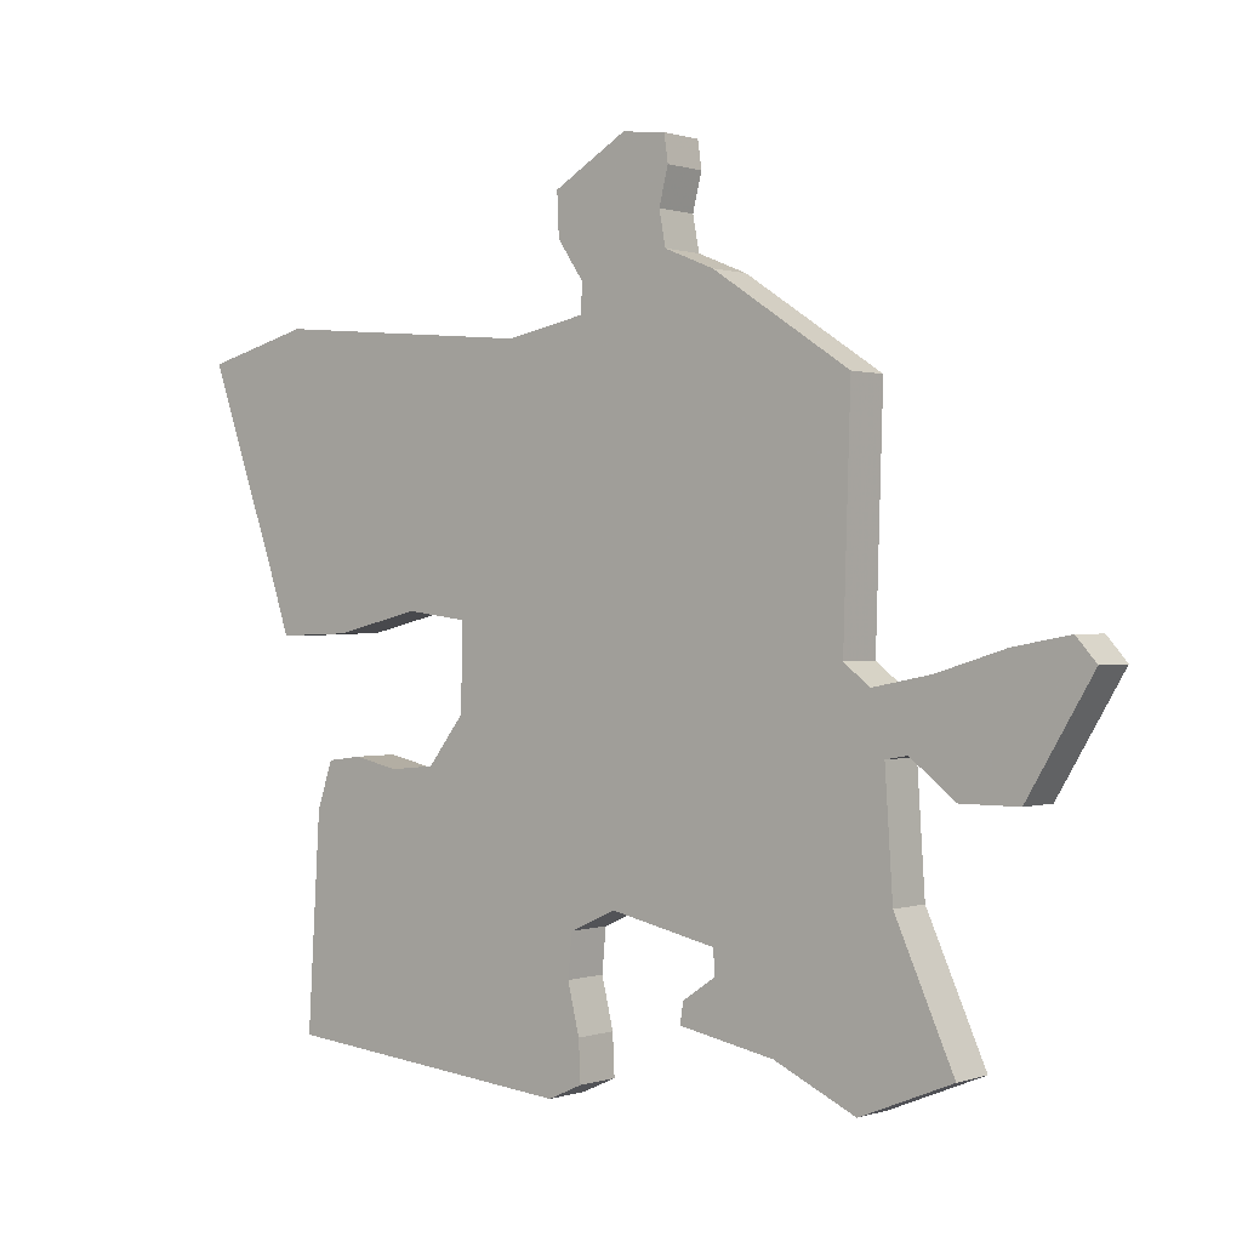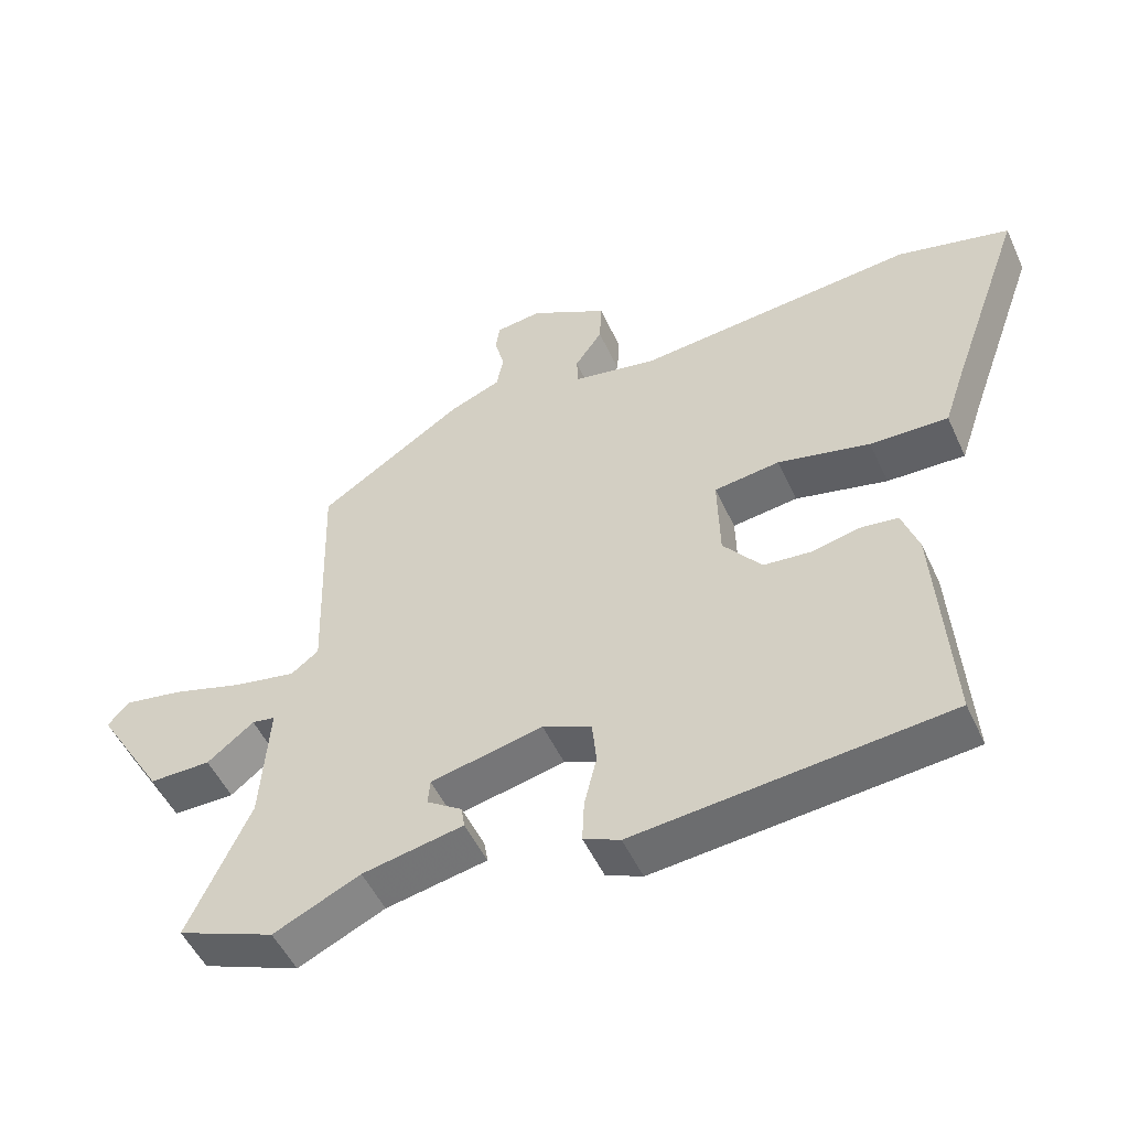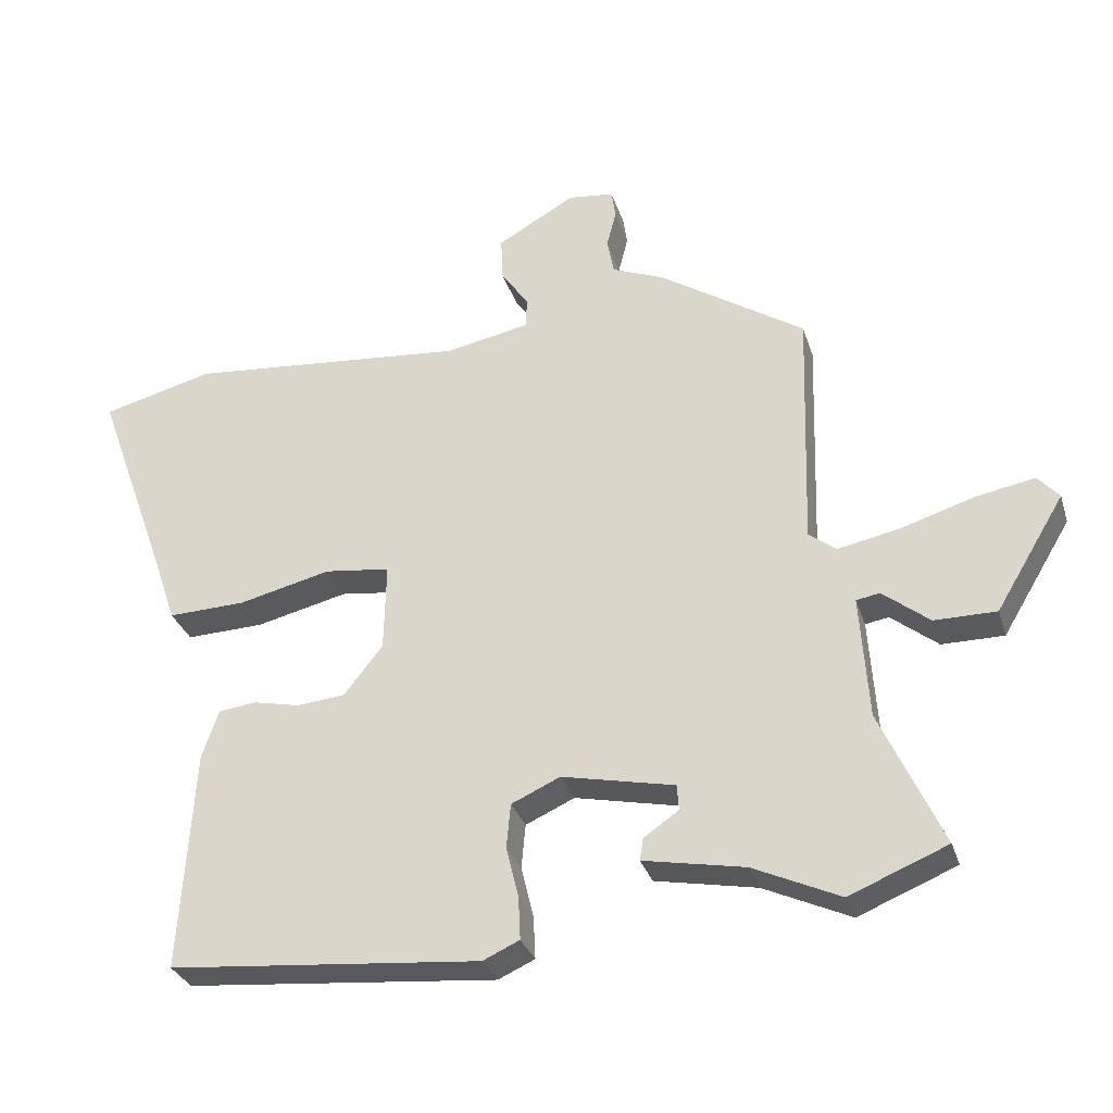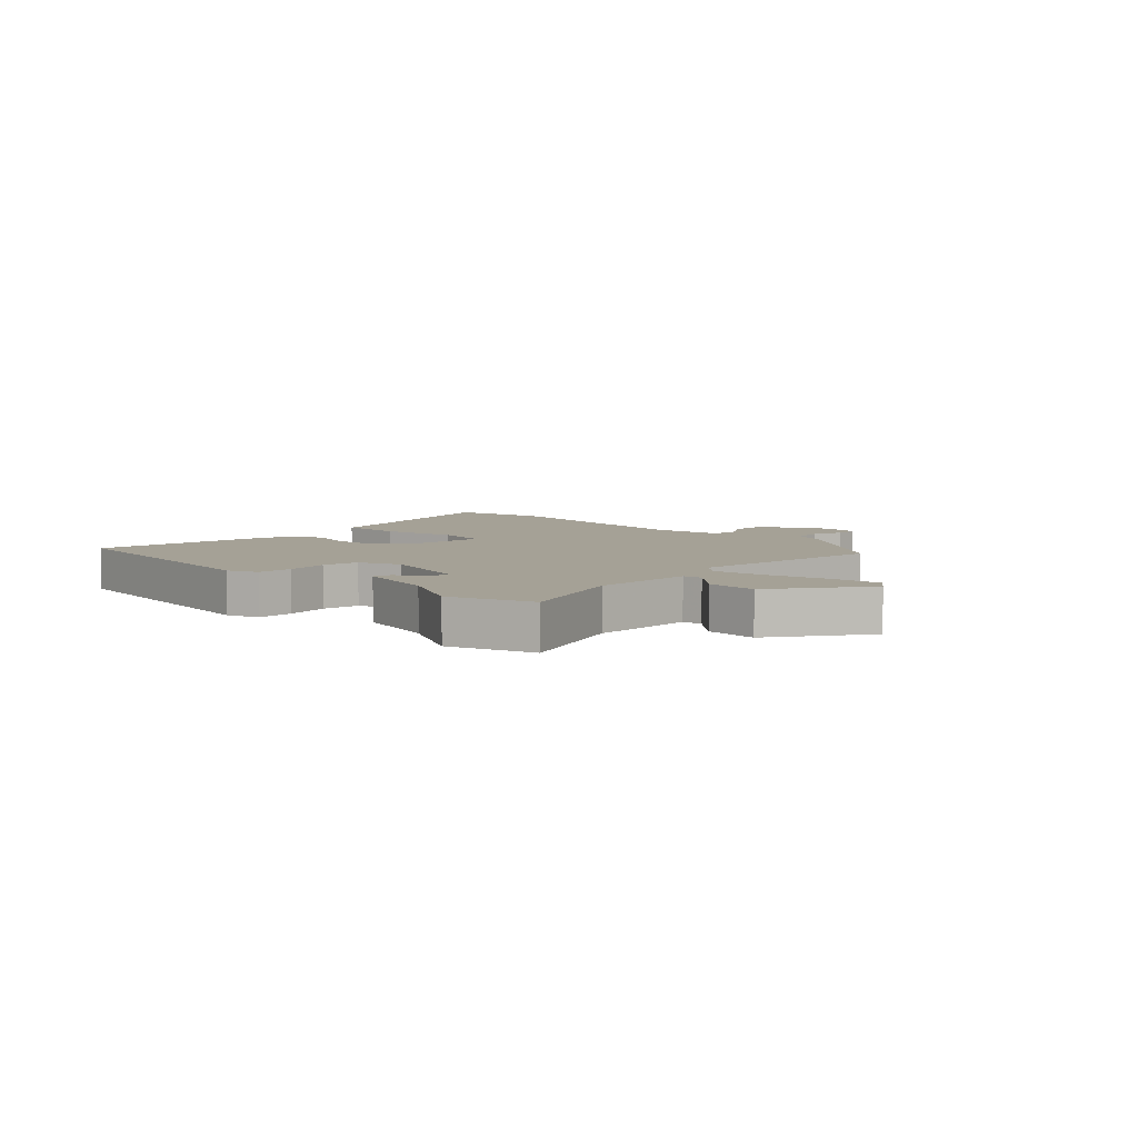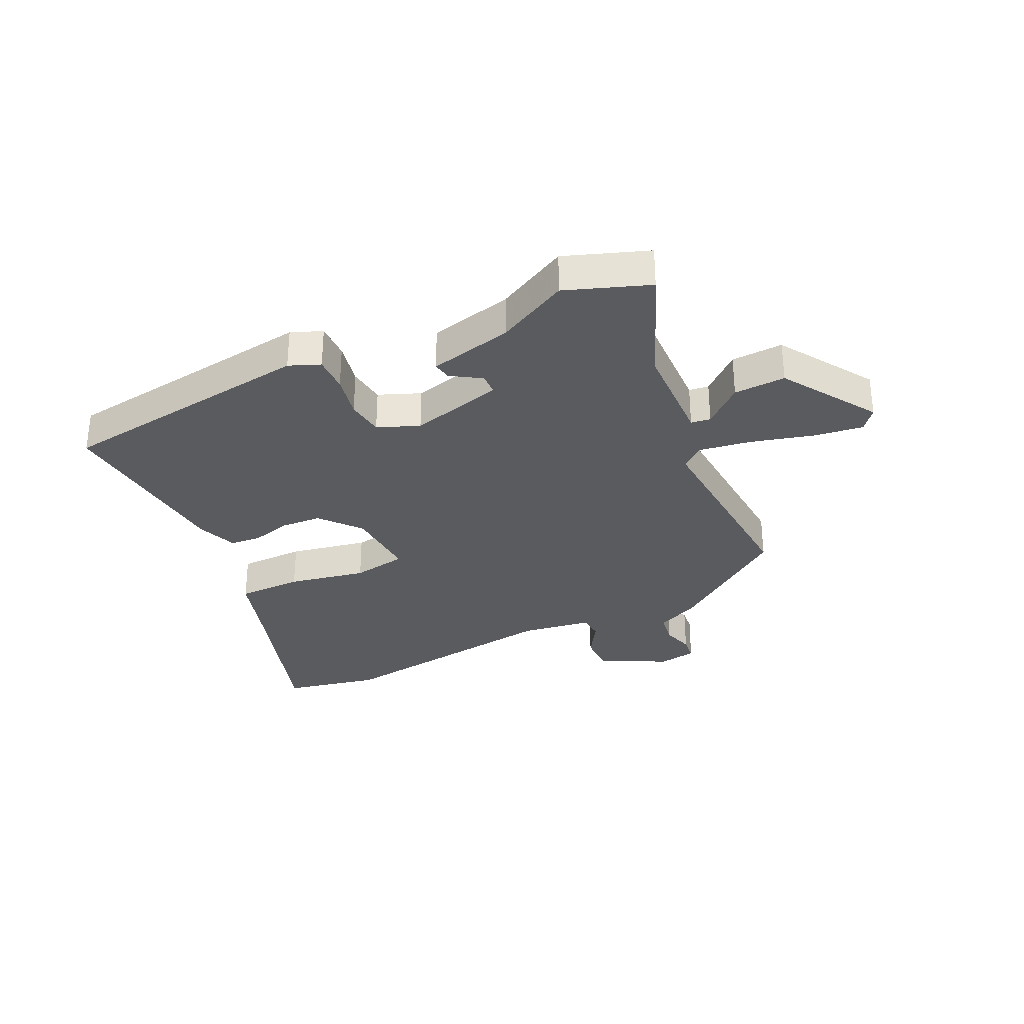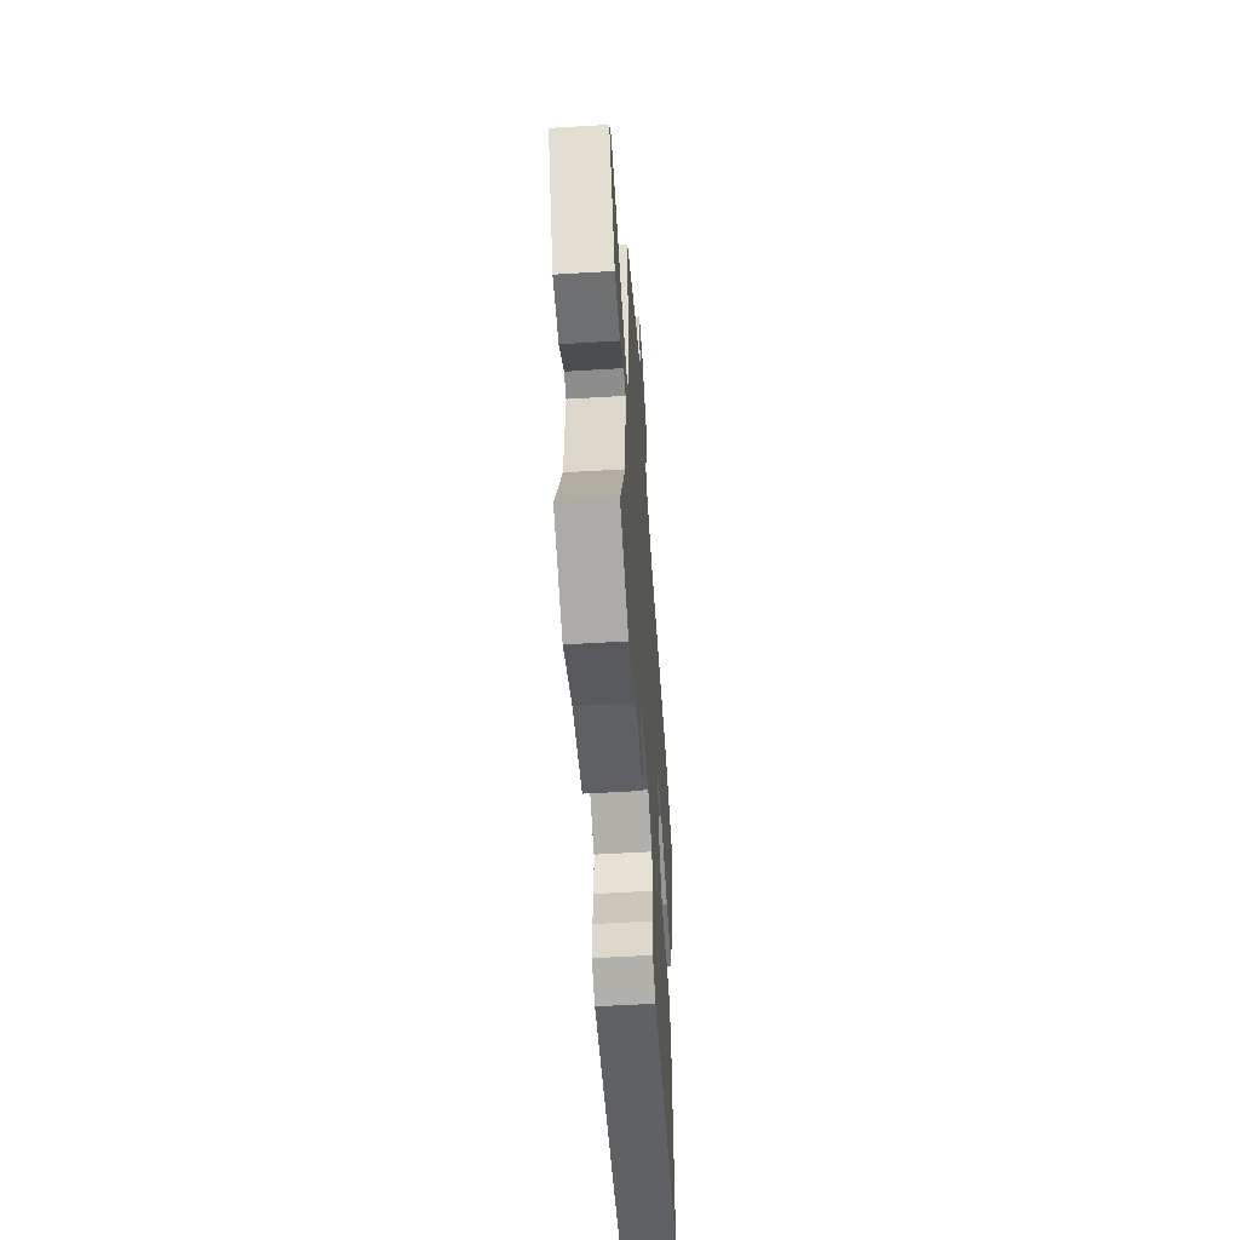
<metadata>
{"format":"obj","ext":"obj","renderer":"f3d","projection":"perspective","resolution":1024,"background":"white","views":[{"elev":0.5,"azim":-140.6,"up":"+Z"},{"elev":-51.4,"azim":24.3,"up":"+Z"},{"elev":-30.9,"azim":-163.7,"up":"+Z"},{"elev":6.0,"azim":-132.1,"up":"+Y"},{"elev":-32.1,"azim":-152.3,"up":"+Y"},{"elev":-54.5,"azim":-86.3,"up":"+Z"}]}
</metadata>
<code>
v 0.494 0.07 0.502
v 0.657 0.07 0.46
v 0.55 0.07 0.162
v 0.517 0.07 0.065
v 0.404 0.07 0.069
v 0.27 0.07 0.101
v 0.175 0.07 0.089
v 0.178 0.07 -0.039
v 0.234 0.07 -0.111
v 0.304 0.07 -0.118
v 0.373 0.07 -0.103
v 0.427 0.07 -0.11
v 0.451 0.07 -0.18
v 0.471 0.07 -0.502
v 0.019 0.07 -0.543
v -0.034 0.07 -0.519
v -0.031 0.07 -0.457
v -0.013 0.07 -0.383
v -0.019 0.07 -0.318
v -0.09 0.07 -0.286
v -0.253 0.07 -0.321
v -0.256 0.07 -0.358
v -0.205 0.07 -0.393
v -0.2 0.07 -0.425
v -0.347 0.07 -0.453
v -0.473 0.07 -0.511
v -0.615 0.07 -0.453
v -0.525 0.07 -0.254
v -0.513 0.07 -0.075
v -0.547 0.07 -0.069
v -0.615 0.07 -0.123
v -0.705 0.07 -0.123
v -0.805 0.07 0.043
v -0.774 0.07 0.078
v -0.688 0.07 0.062
v -0.582 0.07 0.029
v -0.492 0.07 0.011
v -0.452 0.07 0.042
v -0.463 0.07 0.395
v -0.252 0.07 0.534
v -0.176 0.07 0.565
v -0.166 0.07 0.617
v -0.18 0.07 0.672
v -0.174 0.07 0.713
v -0.107 0.07 0.721
v 0.006 0.07 0.656
v 0.003 0.07 0.591
v -0.037 0.07 0.533
v -0.035 0.07 0.489
v 0.087 0.07 0.465
v 0.494 0 0.502
v 0.657 0 0.46
v 0.55 0 0.162
v 0.517 0 0.065
v 0.404 0 0.069
v 0.27 0 0.101
v 0.175 0 0.089
v 0.178 0 -0.039
v 0.234 0 -0.111
v 0.304 0 -0.118
v 0.373 0 -0.103
v 0.427 0 -0.11
v 0.451 0 -0.18
v 0.471 0 -0.502
v 0.019 0 -0.543
v -0.034 0 -0.519
v -0.031 0 -0.457
v -0.013 0 -0.383
v -0.019 0 -0.318
v -0.09 0 -0.286
v -0.253 0 -0.321
v -0.256 0 -0.358
v -0.205 0 -0.393
v -0.2 0 -0.425
v -0.347 0 -0.453
v -0.473 0 -0.511
v -0.615 0 -0.453
v -0.525 0 -0.254
v -0.513 0 -0.075
v -0.547 0 -0.069
v -0.615 0 -0.123
v -0.705 0 -0.123
v -0.805 0 0.043
v -0.774 0 0.078
v -0.688 0 0.062
v -0.582 0 0.029
v -0.492 0 0.011
v -0.452 0 0.042
v -0.463 0 0.395
v -0.252 0 0.534
v -0.176 0 0.565
v -0.166 0 0.617
v -0.18 0 0.672
v -0.174 0 0.713
v -0.107 0 0.721
v 0.006 0 0.656
v 0.003 0 0.591
v -0.037 0 0.533
v -0.035 0 0.489
v 0.087 0 0.465
f 45 46 47 48
f 45 48 49
f 42 43 44 45
f 41 42 45 49
f 38 39 40 41
f 38 41 49
f 33 34 35 36
f 33 36 37
f 30 31 32 33
f 29 30 33 37
f 28 29 37 38
f 25 26 27 28
f 22 23 24 25
f 21 22 25 28
f 20 21 28 38
f 15 16 17 18
f 15 18 19
f 14 15 19
f 10 11 12 13
f 9 10 13 14
f 8 9 14 19
f 3 4 5 6
f 3 6 7
f 50 1 2 3
f 50 3 7
f 20 38 49 50
f 19 20 50
f 7 8 19 50
f 98 97 96 95
f 99 98 95
f 95 94 93 92
f 99 95 92 91
f 91 90 89 88
f 99 91 88
f 86 85 84 83
f 87 86 83
f 83 82 81 80
f 87 83 80 79
f 88 87 79 78
f 78 77 76 75
f 75 74 73 72
f 78 75 72 71
f 88 78 71 70
f 68 67 66 65
f 69 68 65
f 69 65 64
f 63 62 61 60
f 64 63 60 59
f 69 64 59 58
f 56 55 54 53
f 57 56 53
f 53 52 51 100
f 57 53 100
f 100 99 88 70
f 100 70 69
f 100 69 58 57
f 1 51 52 2
f 2 52 53 3
f 3 53 54 4
f 4 54 55 5
f 5 55 56 6
f 6 56 57 7
f 7 57 58 8
f 8 58 59 9
f 9 59 60 10
f 10 60 61 11
f 11 61 62 12
f 12 62 63 13
f 13 63 64 14
f 14 64 65 15
f 15 65 66 16
f 16 66 67 17
f 17 67 68 18
f 18 68 69 19
f 19 69 70 20
f 20 70 71 21
f 21 71 72 22
f 22 72 73 23
f 23 73 74 24
f 24 74 75 25
f 25 75 76 26
f 26 76 77 27
f 27 77 78 28
f 28 78 79 29
f 29 79 80 30
f 30 80 81 31
f 31 81 82 32
f 32 82 83 33
f 33 83 84 34
f 34 84 85 35
f 35 85 86 36
f 36 86 87 37
f 37 87 88 38
f 38 88 89 39
f 39 89 90 40
f 40 90 91 41
f 41 91 92 42
f 42 92 93 43
f 43 93 94 44
f 44 94 95 45
f 45 95 96 46
f 46 96 97 47
f 47 97 98 48
f 48 98 99 49
f 49 99 100 50
f 50 100 51 1

</code>
